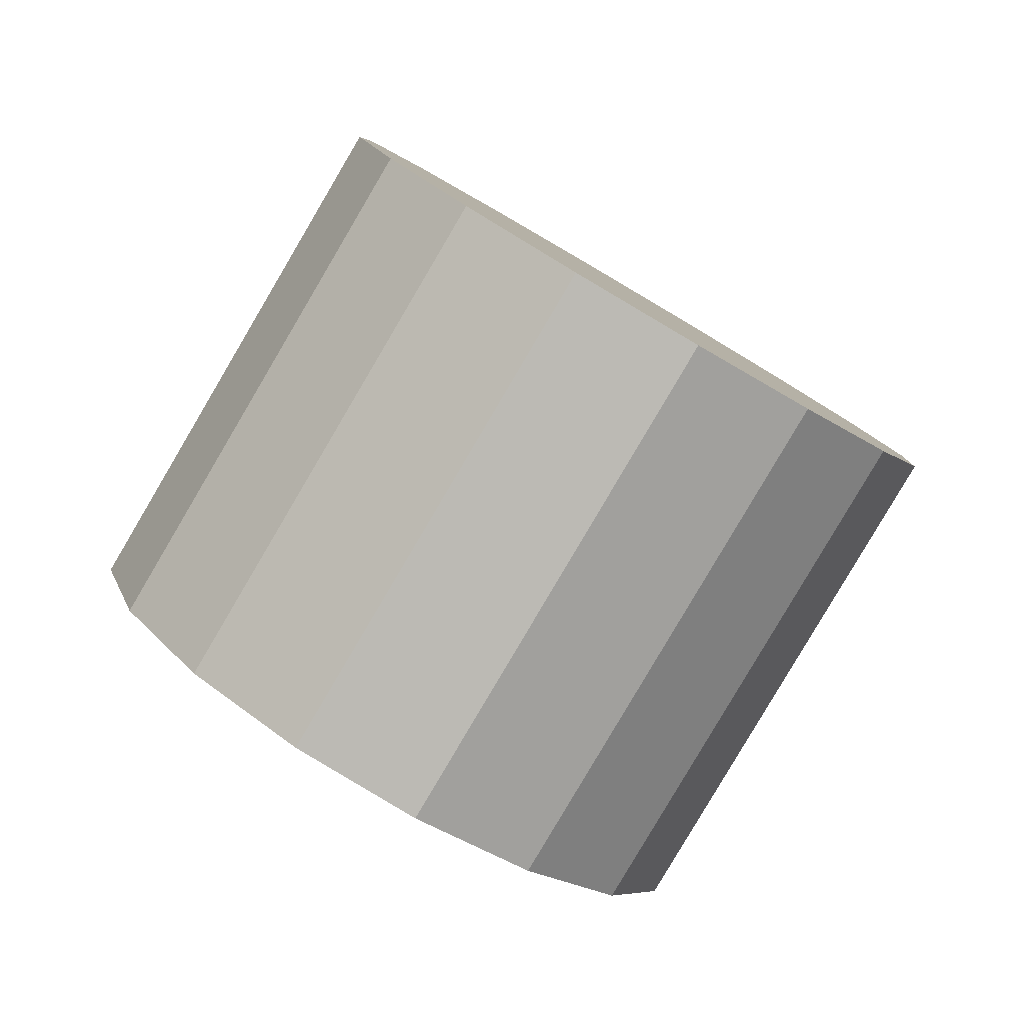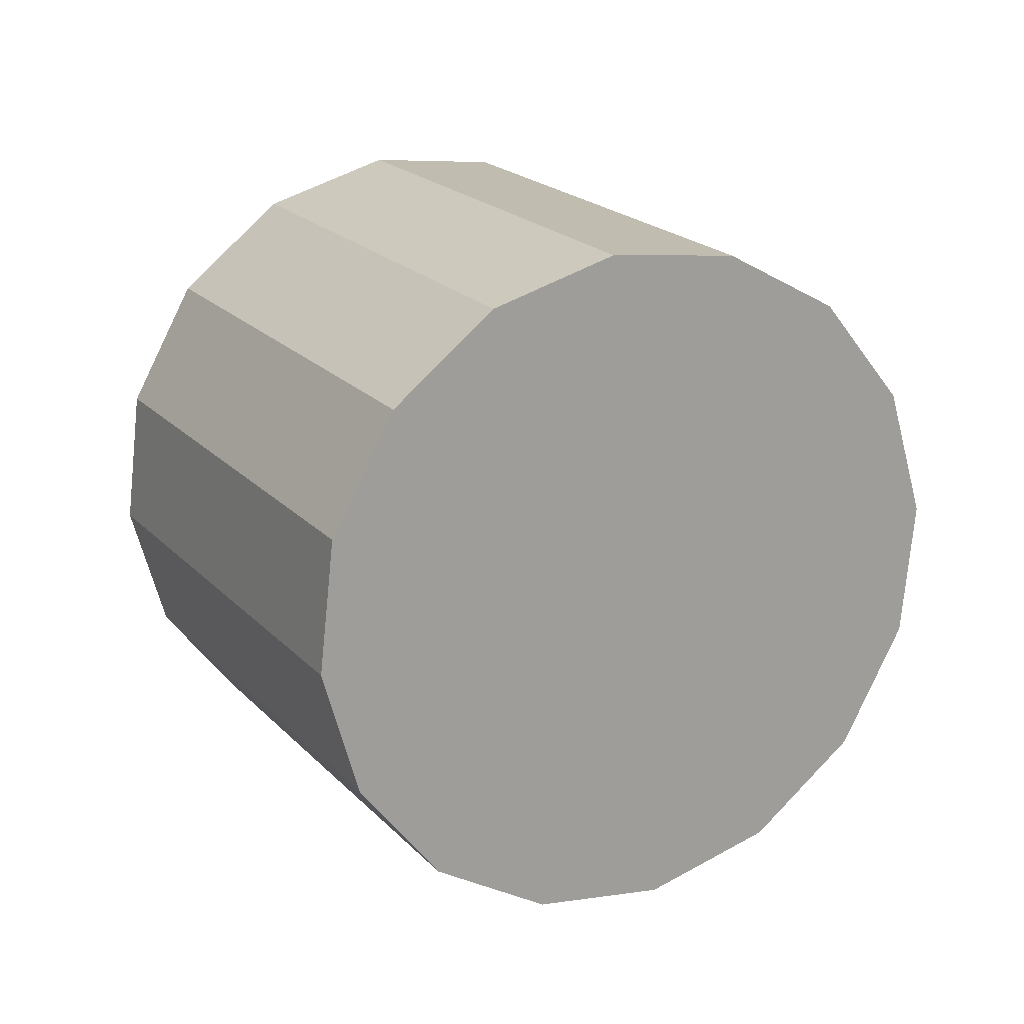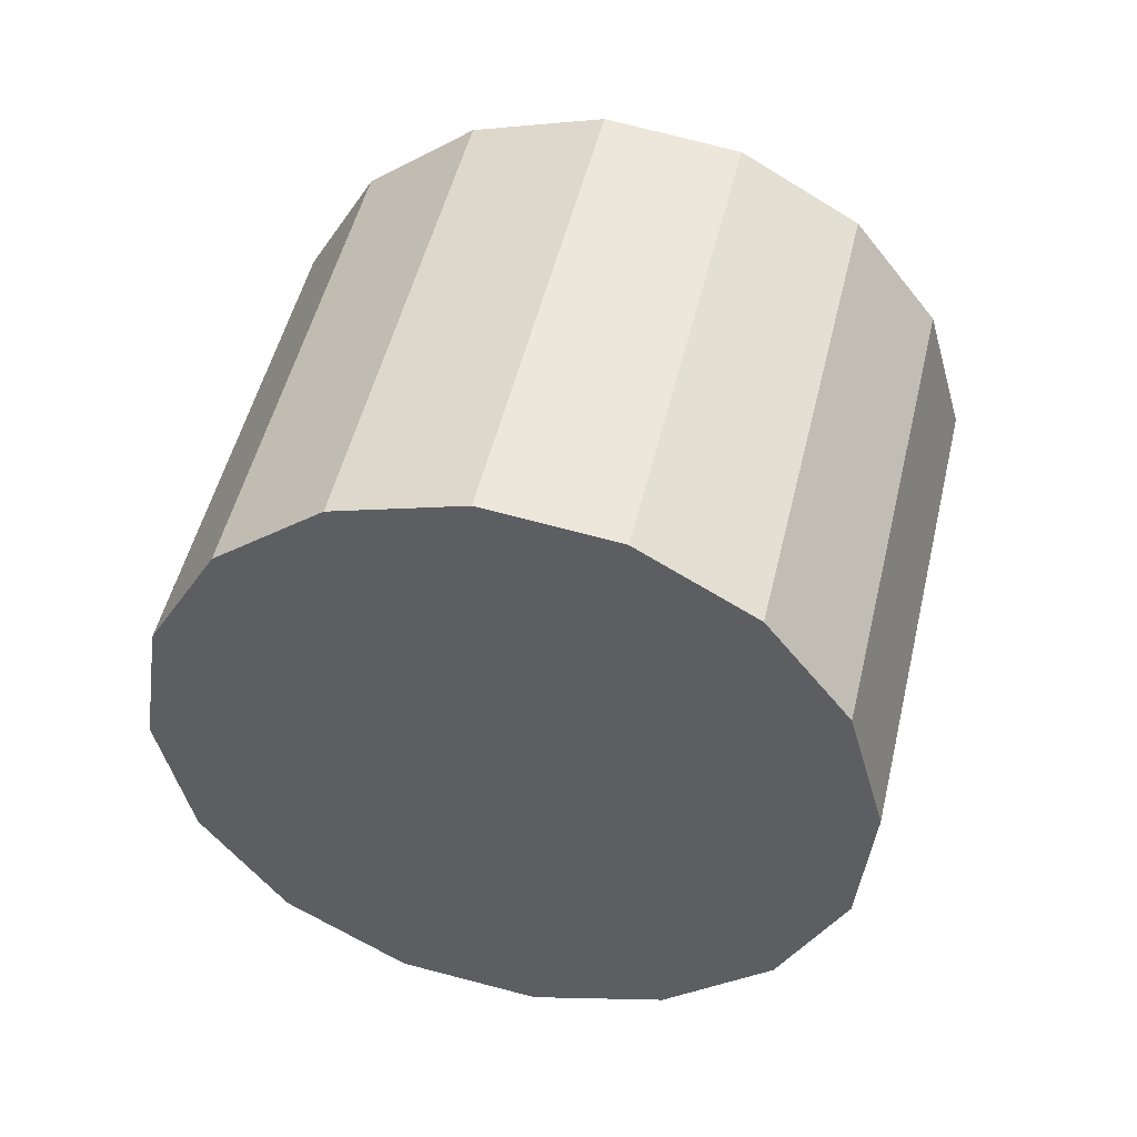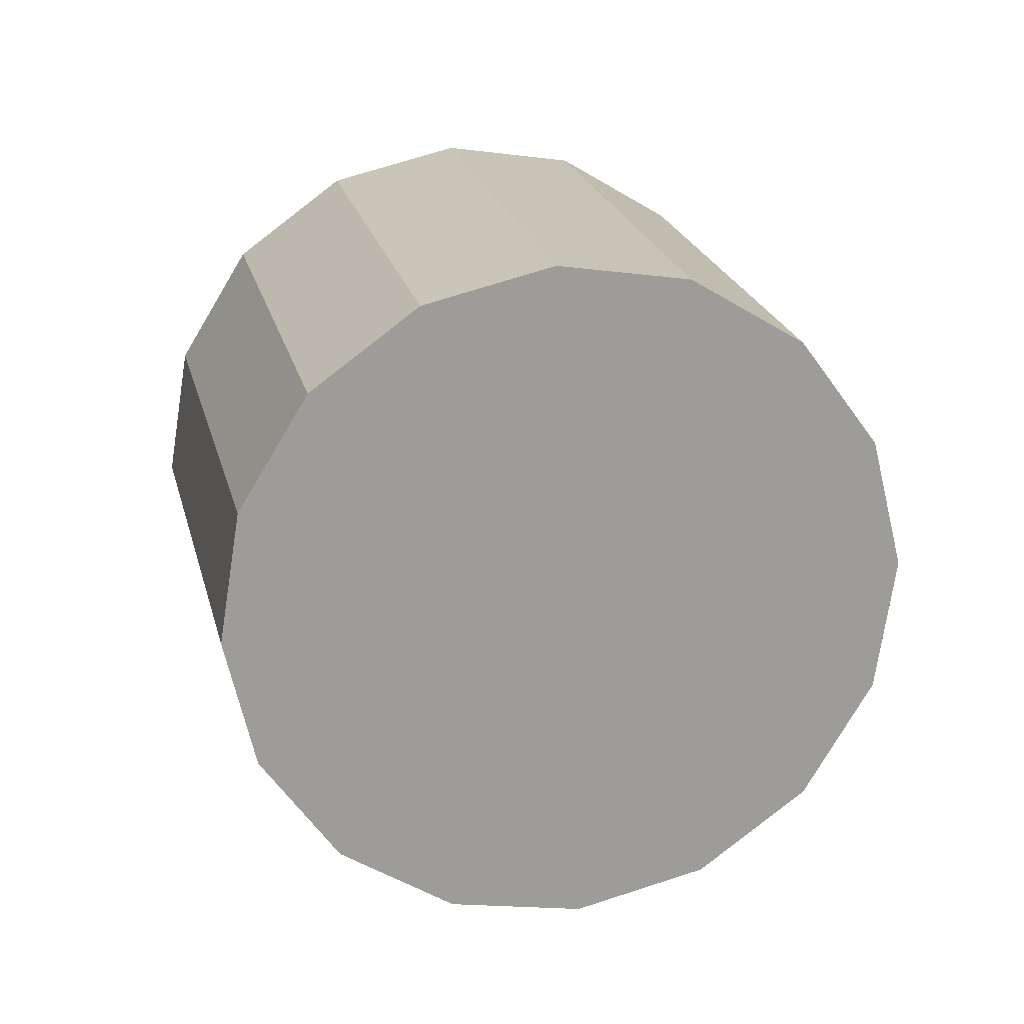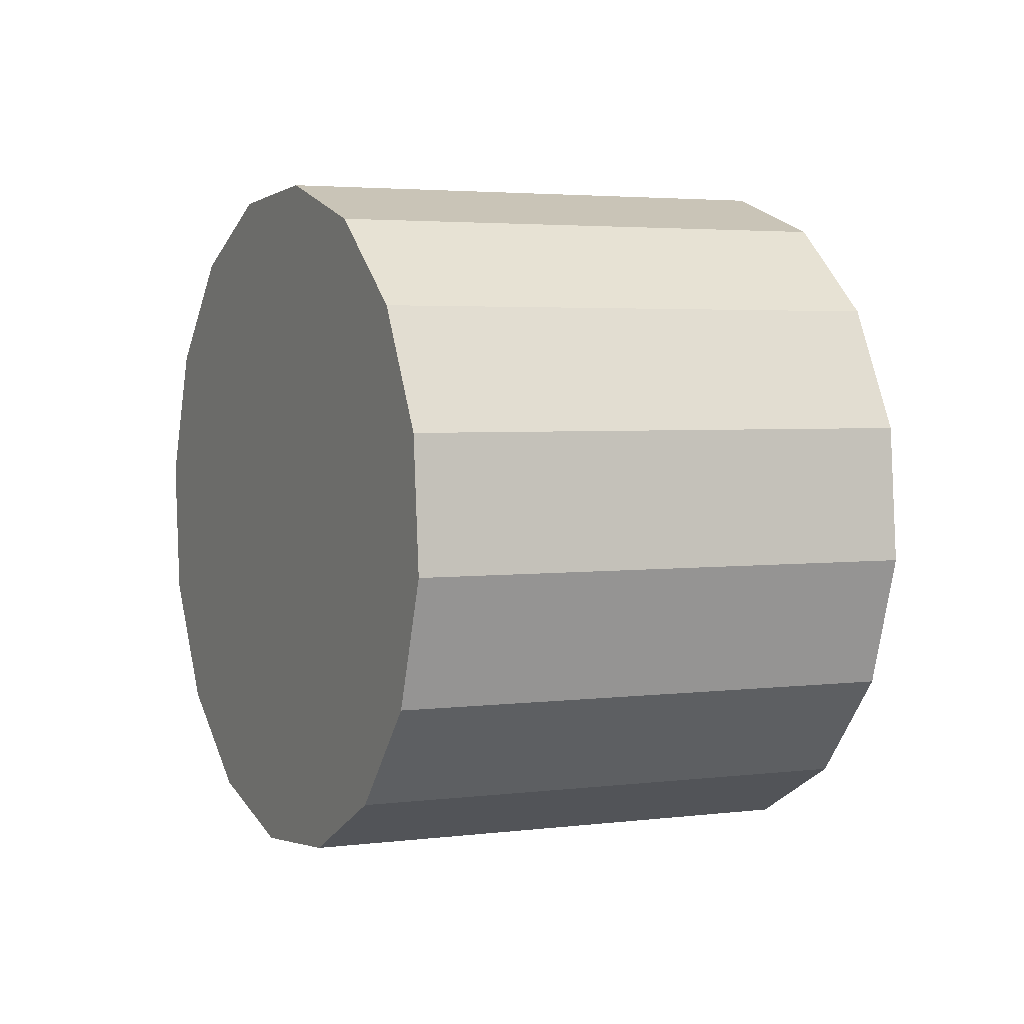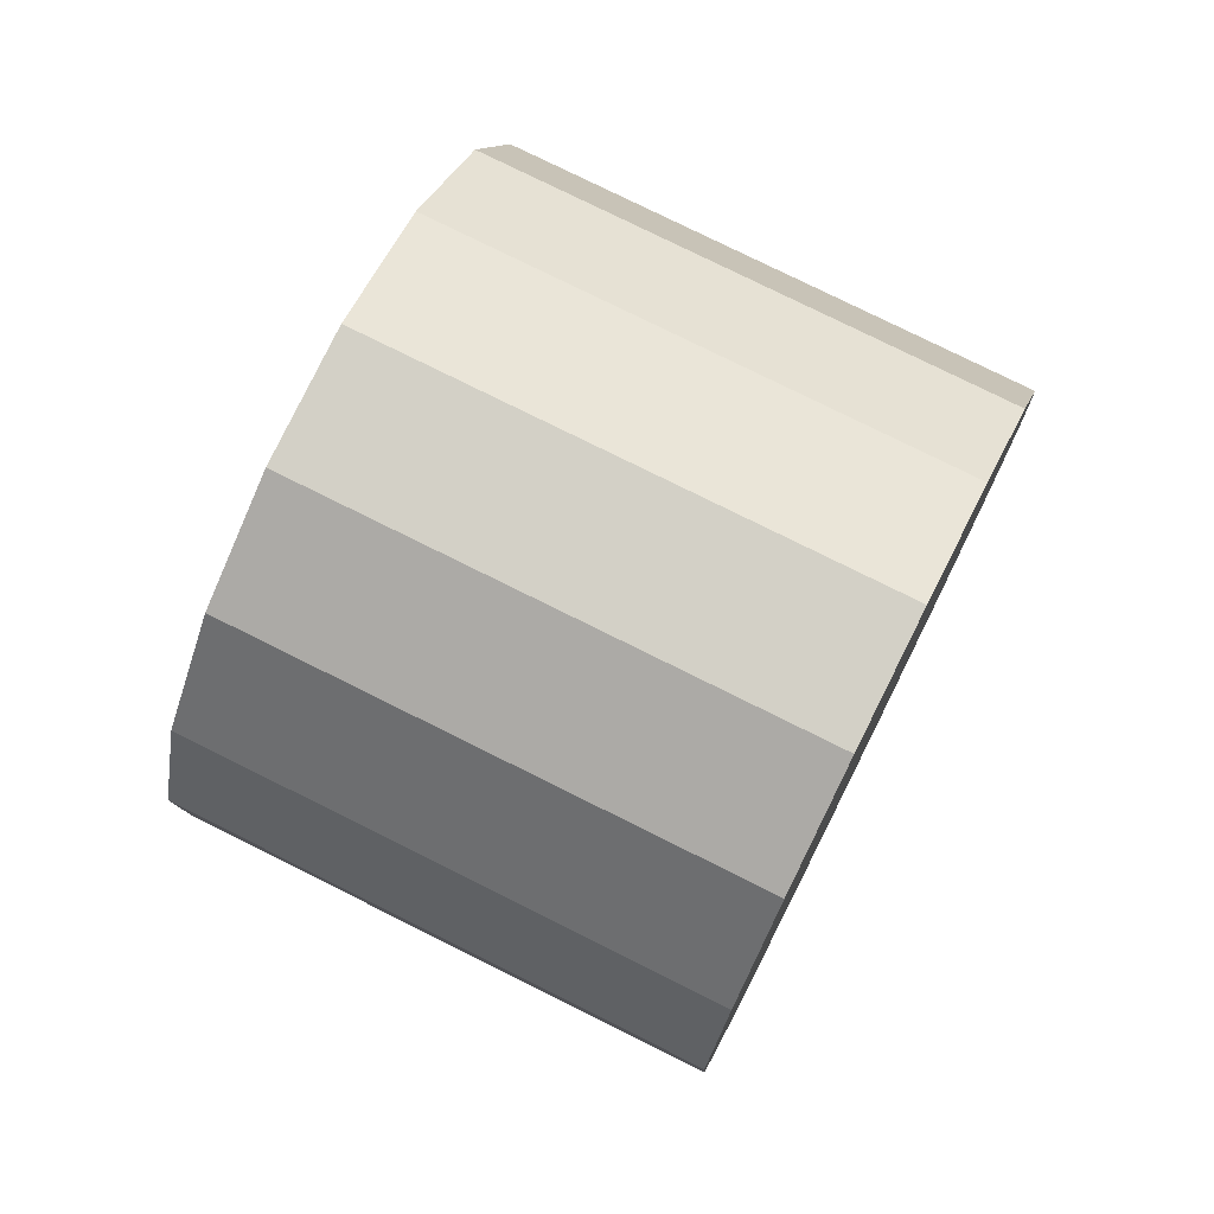
<metadata>
{"format":"obj","ext":"obj","renderer":"f3d","projection":"perspective","resolution":1024,"background":"white","views":[{"elev":-21.5,"azim":73.9,"up":"+Z"},{"elev":43.5,"azim":5.9,"up":"+Y"},{"elev":-3.9,"azim":-36.6,"up":"+Z"},{"elev":70.5,"azim":105.8,"up":"+Z"},{"elev":-53.8,"azim":-69.3,"up":"+Y"},{"elev":-47.3,"azim":110.3,"up":"+Y"}]}
</metadata>
<code>
o Cylinder.075_Cylinder.1864
v 0.7186 1.409 -0.04438
v -0.3696 0.667 -1.549
v 0.5333 1.054 0.2647
v -0.5549 0.3118 -1.24
v 0.5083 0.6077 0.5026
v -0.5799 -0.1342 -1.002
v 0.6474 0.139 0.6331
v -0.4409 -0.6029 -0.872
v 0.9294 -0.2812 0.6363
v -0.1588 -1.023 -0.8688
v 1.311 -0.5888 0.5117
v 0.2232 -1.331 -0.9933
v 1.735 -0.7371 0.2784
v 0.647 -1.479 -1.227
v 2.136 -0.7034 -0.02827
v 1.048 -1.445 -1.533
v 2.454 -0.4929 -0.3615
v 1.366 -1.235 -1.867
v 2.639 -0.1376 -0.6706
v 1.551 -0.8796 -2.176
v 2.664 0.3083 -0.9085
v 1.576 -0.4336 -2.414
v 2.525 0.777 -1.039
v 1.437 0.03512 -2.544
v 2.243 1.197 -1.042
v 1.155 0.4553 -2.547
v 1.861 1.505 -0.9176
v 0.7727 0.7629 -2.423
v 1.437 1.653 -0.6843
v 0.3489 0.9112 -2.189
v 1.036 1.619 -0.3776
v -0.05226 0.8775 -1.883
f 2 3 1
f 4 5 3
f 6 7 5
f 8 9 7
f 9 12 11
f 12 13 11
f 14 15 13
f 16 17 15
f 18 19 17
f 20 21 19
f 22 23 21
f 24 25 23
f 26 27 25
f 27 30 29
f 14 10 6
f 29 32 31
f 32 1 31
f 31 7 15
f 2 4 3
f 4 6 5
f 6 8 7
f 8 10 9
f 9 10 12
f 12 14 13
f 14 16 15
f 16 18 17
f 18 20 19
f 20 22 21
f 22 24 23
f 24 26 25
f 26 28 27
f 27 28 30
f 6 4 30
f 4 2 30
f 2 32 30
f 30 28 26
f 26 24 22
f 22 20 18
f 18 16 14
f 14 12 10
f 10 8 6
f 30 26 6
f 26 22 6
f 22 18 6
f 18 14 6
f 29 30 32
f 32 2 1
f 31 1 3
f 3 5 7
f 7 9 15
f 9 11 15
f 11 13 15
f 15 17 19
f 19 21 15
f 21 23 15
f 23 25 27
f 27 29 31
f 31 3 7
f 23 27 15
f 27 31 15

</code>
